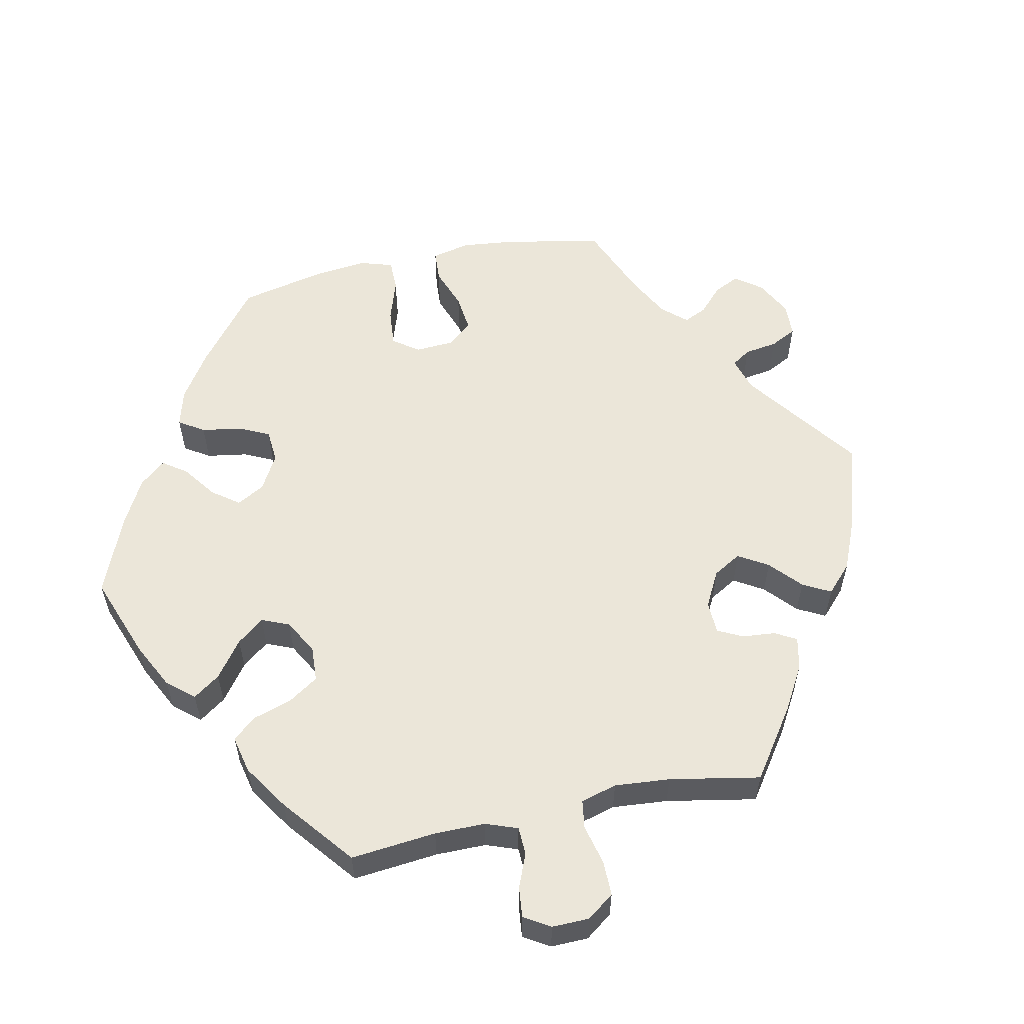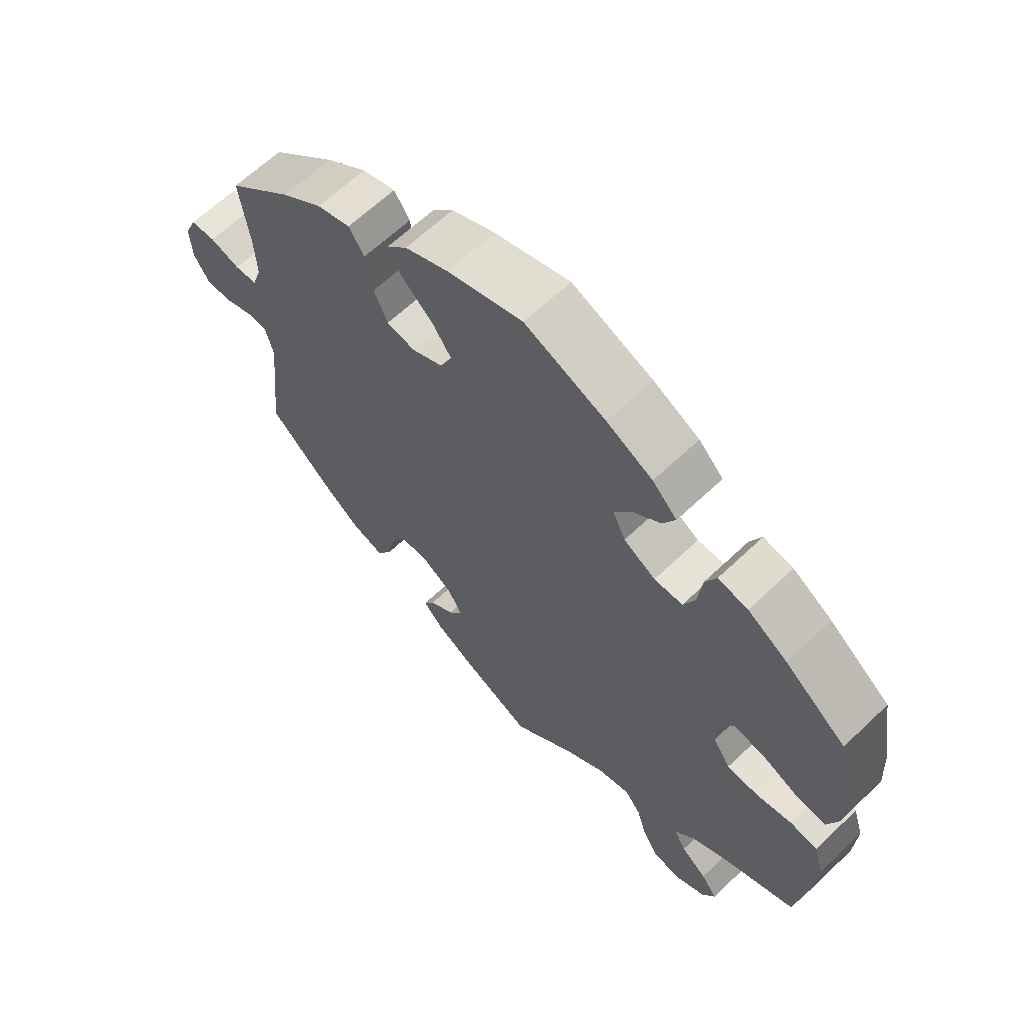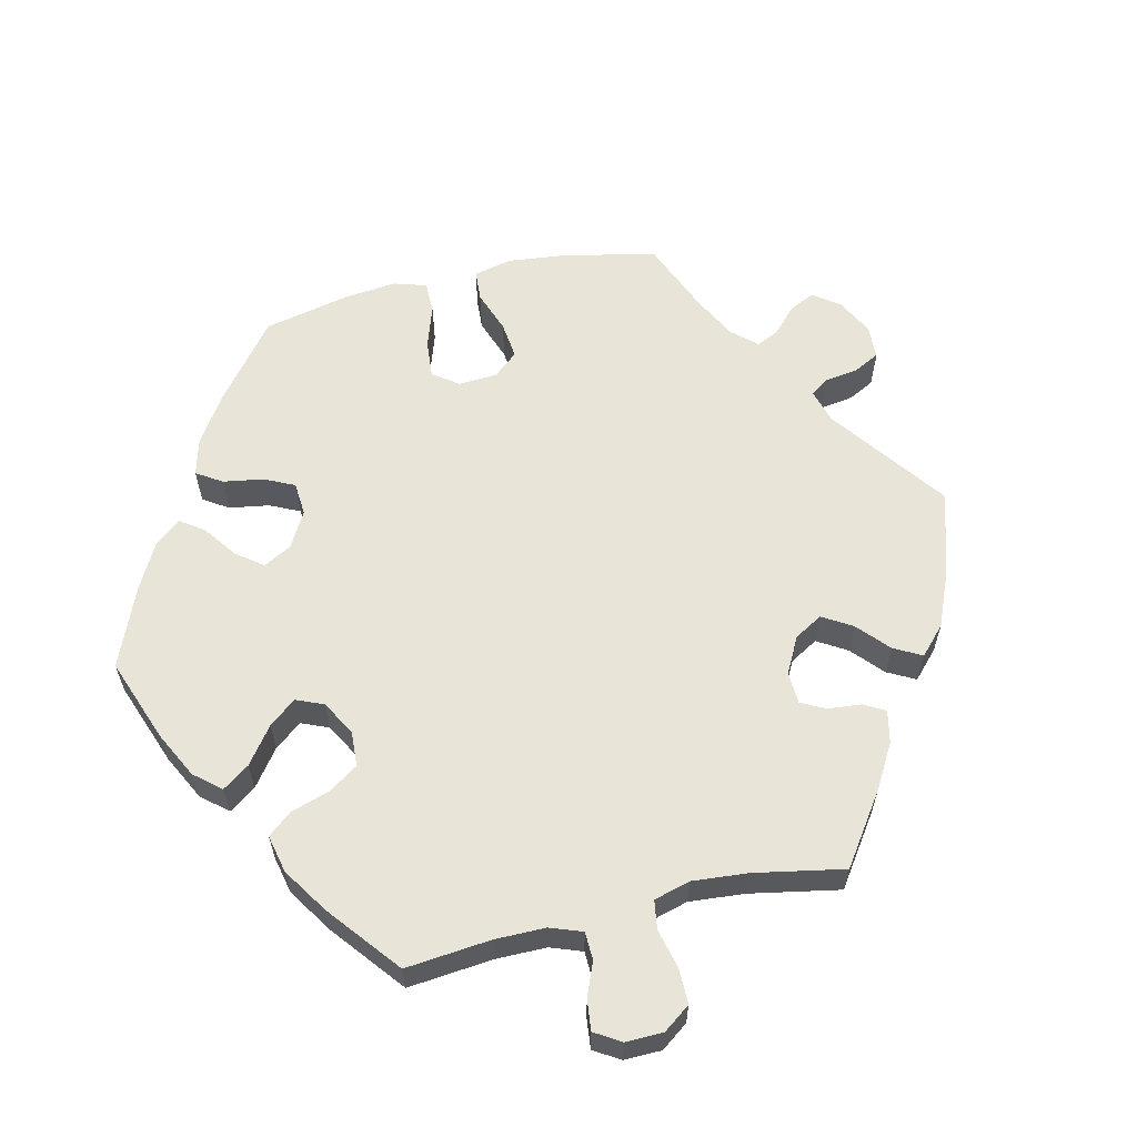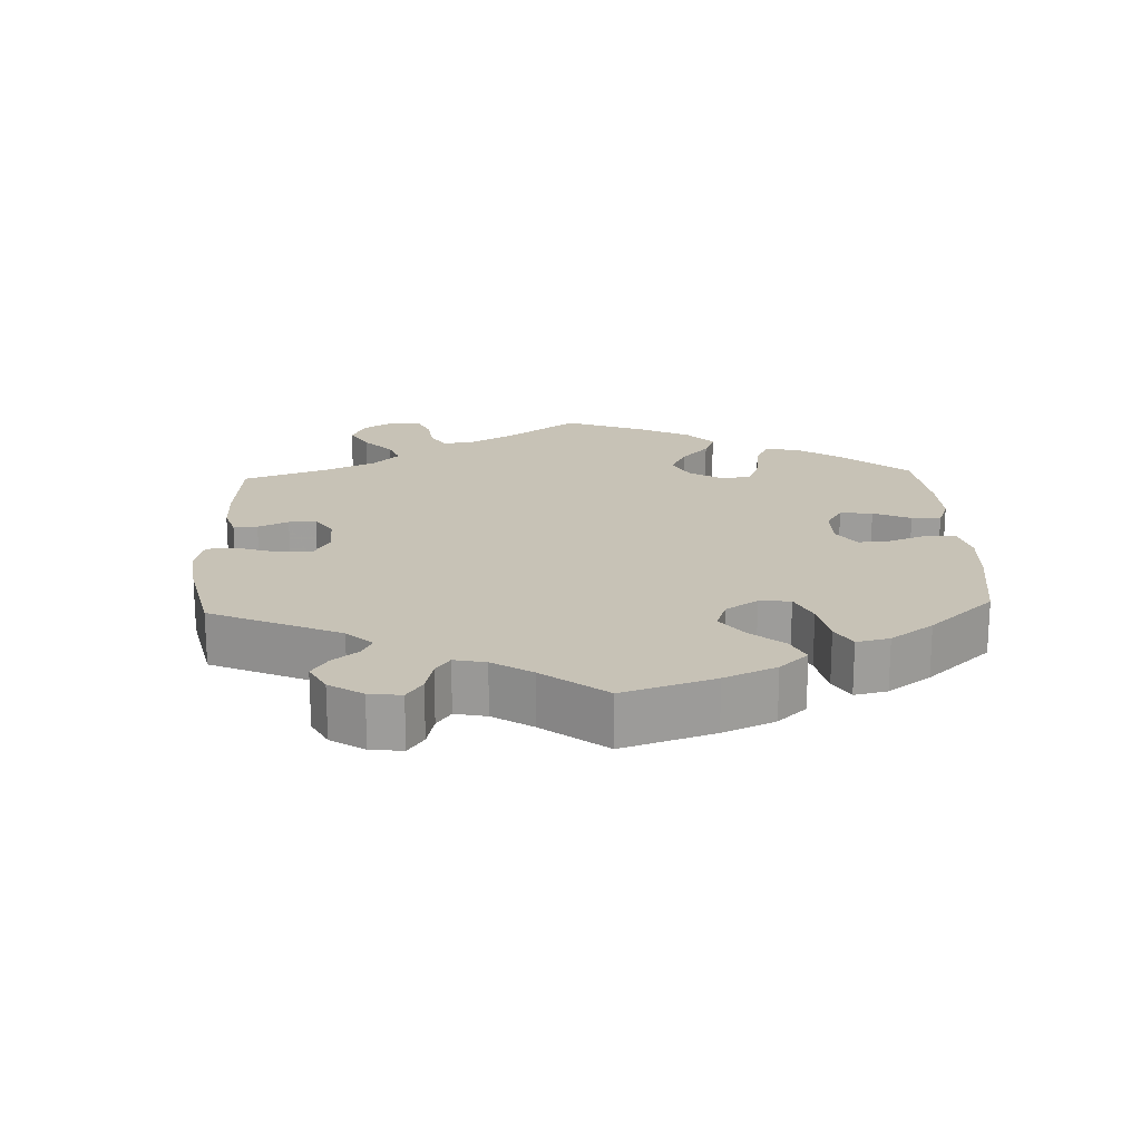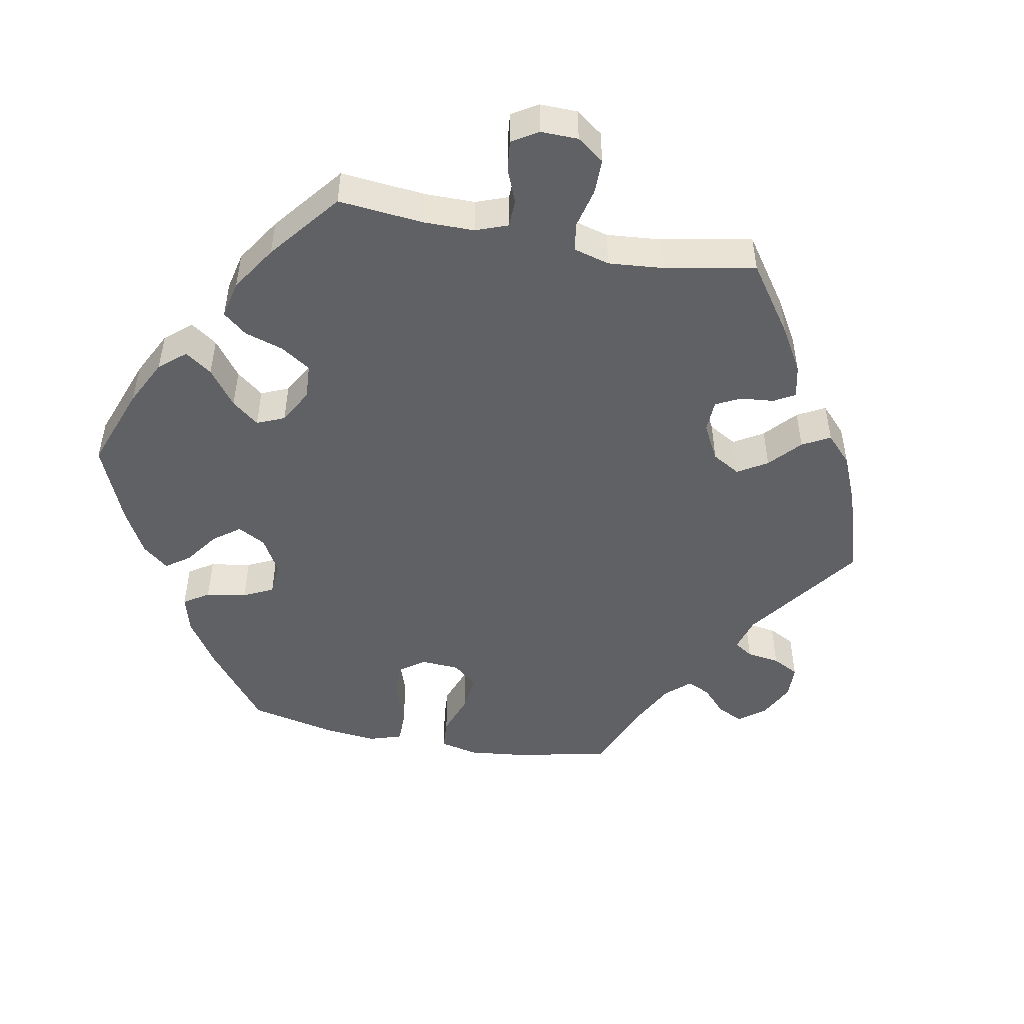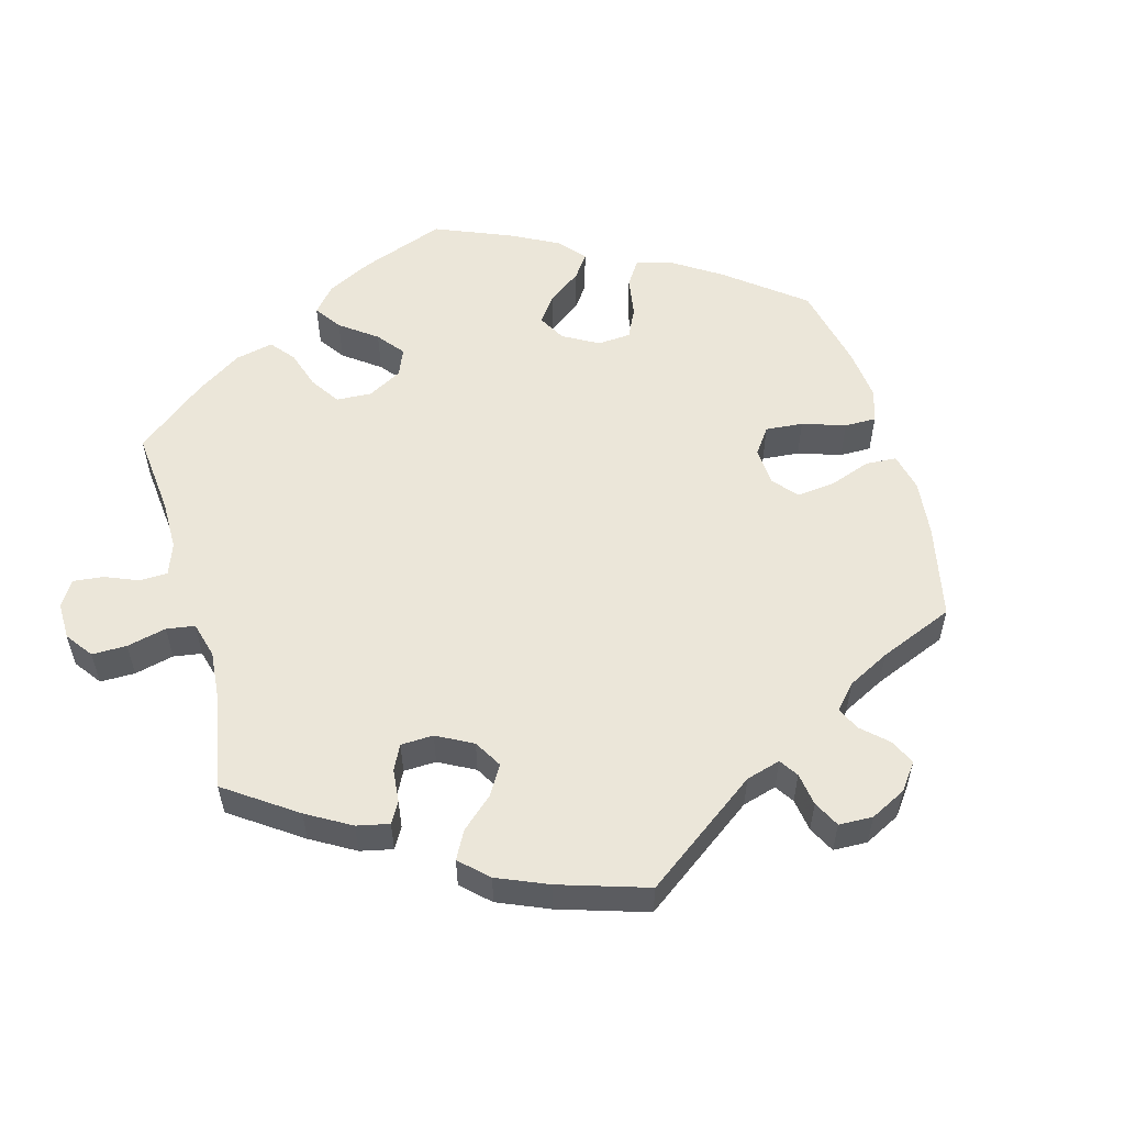
<metadata>
{"format":"obj","ext":"obj","renderer":"f3d","projection":"perspective","resolution":1024,"background":"white","views":[{"elev":56.6,"azim":137.9,"up":"+Y"},{"elev":63.9,"azim":46.2,"up":"+Z"},{"elev":60.2,"azim":136.7,"up":"+Y"},{"elev":19.3,"azim":-62.5,"up":"+Y"},{"elev":-48.8,"azim":139.3,"up":"+Y"},{"elev":55.5,"azim":-135.6,"up":"+Y"}]}
</metadata>
<code>
v 0.124 0.07 0.528
v 0.195 0.07 0.492
v 0.233 0.07 0.454
v 0.214 0.07 0.417
v 0.17 0.07 0.381
v 0.144 0.07 0.343
v 0.164 0.07 0.301
v 0.213 0.07 0.272
v 0.257 0.07 0.273
v 0.275 0.07 0.315
v 0.281 0.07 0.372
v 0.298 0.07 0.409
v 0.344 0.07 0.401
v 0.405 0.07 0.363
v 0.5 0.07 0.29
v 0.521 0.07 0.168
v 0.525 0.07 0.097
v 0.509 0.07 0.052
v 0.464 0.07 0.056
v 0.406 0.07 0.081
v 0.359 0.07 0.088
v 0.334 0.07 0.055
v 0.335 0.07 0
v 0.362 0.07 -0.041
v 0.411 0.07 -0.044
v 0.466 0.07 -0.032
v 0.508 0.07 -0.039
v 0.524 0.07 -0.09
v 0.52 0.07 -0.165
v 0.501 0.07 -0.289
v 0.393 0.07 -0.338
v 0.333 0.07 -0.373
v 0.303 0.07 -0.409
v 0.321 0.07 -0.443
v 0.361 0.07 -0.474
v 0.386 0.07 -0.508
v 0.366 0.07 -0.545
v 0.321 0.07 -0.57
v 0.275 0.07 -0.565
v 0.251 0.07 -0.523
v 0.235 0.07 -0.469
v 0.21 0.07 -0.438
v 0.16 0.07 -0.451
v 0.097 0.07 -0.495
v 0.001 0.07 -0.578
v -0.106 0.07 -0.528
v -0.167 0.07 -0.493
v -0.198 0.07 -0.459
v -0.181 0.07 -0.43
v -0.143 0.07 -0.403
v -0.122 0.07 -0.371
v -0.143 0.07 -0.331
v -0.191 0.07 -0.301
v -0.236 0.07 -0.301
v -0.259 0.07 -0.343
v -0.271 0.07 -0.4
v -0.294 0.07 -0.437
v -0.344 0.07 -0.422
v -0.405 0.07 -0.376
v -0.5 0.07 -0.289
v -0.479 0.07 -0.092
v -0.491 0.07 -0.044
v -0.522 0.07 -0.042
v -0.565 0.07 -0.059
v -0.606 0.07 -0.061
v -0.631 0.07 -0.021
v -0.634 0.07 0.035
v -0.616 0.07 0.077
v -0.577 0.07 0.08
v -0.531 0.07 0.066
v -0.496 0.07 0.069
v -0.482 0.07 0.112
v -0.485 0.07 0.178
v -0.5 0.07 0.289
v -0.4 0.07 0.379
v -0.336 0.07 0.426
v -0.284 0.07 0.442
v -0.26 0.07 0.406
v -0.249 0.07 0.345
v -0.228 0.07 0.297
v -0.184 0.07 0.289
v -0.136 0.07 0.313
v -0.118 0.07 0.353
v -0.148 0.07 0.396
v -0.195 0.07 0.438
v -0.217 0.07 0.476
v -0.185 0.07 0.511
v -0.118 0.07 0.541
v -0.001 0.07 0.578
v 0.124 0 0.528
v 0.195 0 0.492
v 0.233 0 0.454
v 0.214 0 0.417
v 0.17 0 0.381
v 0.144 0 0.343
v 0.164 0 0.301
v 0.213 0 0.272
v 0.257 0 0.273
v 0.275 0 0.315
v 0.281 0 0.372
v 0.298 0 0.409
v 0.344 0 0.401
v 0.405 0 0.363
v 0.5 0 0.29
v 0.521 0 0.168
v 0.525 0 0.097
v 0.509 0 0.052
v 0.464 0 0.056
v 0.406 0 0.081
v 0.359 0 0.088
v 0.334 0 0.055
v 0.335 0 0
v 0.362 0 -0.041
v 0.411 0 -0.044
v 0.466 0 -0.032
v 0.508 0 -0.039
v 0.524 0 -0.09
v 0.52 0 -0.165
v 0.501 0 -0.289
v 0.393 0 -0.338
v 0.333 0 -0.373
v 0.303 0 -0.409
v 0.321 0 -0.443
v 0.361 0 -0.474
v 0.386 0 -0.508
v 0.366 0 -0.545
v 0.321 0 -0.57
v 0.275 0 -0.565
v 0.251 0 -0.523
v 0.235 0 -0.469
v 0.21 0 -0.438
v 0.16 0 -0.451
v 0.097 0 -0.495
v 0.001 0 -0.578
v -0.106 0 -0.528
v -0.167 0 -0.493
v -0.198 0 -0.459
v -0.181 0 -0.43
v -0.143 0 -0.403
v -0.122 0 -0.371
v -0.143 0 -0.331
v -0.191 0 -0.301
v -0.236 0 -0.301
v -0.259 0 -0.343
v -0.271 0 -0.4
v -0.294 0 -0.437
v -0.344 0 -0.422
v -0.405 0 -0.376
v -0.5 0 -0.289
v -0.479 0 -0.092
v -0.491 0 -0.044
v -0.522 0 -0.042
v -0.565 0 -0.059
v -0.606 0 -0.061
v -0.631 0 -0.021
v -0.634 0 0.035
v -0.616 0 0.077
v -0.577 0 0.08
v -0.531 0 0.066
v -0.496 0 0.069
v -0.482 0 0.112
v -0.485 0 0.178
v -0.5 0 0.289
v -0.4 0 0.379
v -0.336 0 0.426
v -0.284 0 0.442
v -0.26 0 0.406
v -0.249 0 0.345
v -0.228 0 0.297
v -0.184 0 0.289
v -0.136 0 0.313
v -0.118 0 0.353
v -0.148 0 0.396
v -0.195 0 0.438
v -0.217 0 0.476
v -0.185 0 0.511
v -0.118 0 0.541
v -0.001 0 0.578
f 84 85 86 87
f 83 84 87 88
f 76 77 78 79
f 76 79 80
f 73 74 75 76
f 72 73 76 80
f 71 72 80 81
f 67 68 69 70
f 67 70 71
f 66 67 71
f 63 64 65 66
f 62 63 66 71
f 61 62 71 81
f 55 56 57 58
f 54 55 58 59
f 47 48 49 50
f 47 50 51
f 44 45 46 47
f 43 44 47 51
f 42 43 51 52
f 38 39 40 41
f 38 41 42
f 37 38 42
f 34 35 36 37
f 33 34 37 42
f 32 33 42 52
f 28 29 30 31
f 25 26 27 28
f 24 25 28 31
f 23 24 31 32
f 17 18 19 20
f 17 20 21
f 16 17 21
f 15 16 21
f 14 15 21 22
f 10 11 12 13
f 9 10 13 14
f 2 3 4 5
f 2 5 6
f 1 2 6
f 83 88 89 1
f 60 61 81 82
f 54 59 60 82
f 53 54 82 83
f 22 23 32 52
f 9 14 22 52
f 8 9 52 53
f 7 8 53 83
f 83 1 6
f 6 7 83
f 176 175 174 173
f 177 176 173 172
f 168 167 166 165
f 169 168 165
f 165 164 163 162
f 169 165 162 161
f 170 169 161 160
f 159 158 157 156
f 160 159 156
f 160 156 155
f 155 154 153 152
f 160 155 152 151
f 170 160 151 150
f 147 146 145 144
f 148 147 144 143
f 139 138 137 136
f 140 139 136
f 136 135 134 133
f 140 136 133 132
f 141 140 132 131
f 130 129 128 127
f 131 130 127
f 131 127 126
f 126 125 124 123
f 131 126 123 122
f 141 131 122 121
f 120 119 118 117
f 117 116 115 114
f 120 117 114 113
f 121 120 113 112
f 109 108 107 106
f 110 109 106
f 110 106 105
f 110 105 104
f 111 110 104 103
f 102 101 100 99
f 103 102 99 98
f 94 93 92 91
f 95 94 91
f 95 91 90
f 90 178 177 172
f 171 170 150 149
f 171 149 148 143
f 172 171 143 142
f 141 121 112 111
f 141 111 103 98
f 142 141 98 97
f 172 142 97 96
f 95 90 172
f 172 96 95
f 1 90 91 2
f 2 91 92 3
f 3 92 93 4
f 4 93 94 5
f 5 94 95 6
f 6 95 96 7
f 7 96 97 8
f 8 97 98 9
f 9 98 99 10
f 10 99 100 11
f 11 100 101 12
f 12 101 102 13
f 13 102 103 14
f 14 103 104 15
f 15 104 105 16
f 16 105 106 17
f 17 106 107 18
f 18 107 108 19
f 19 108 109 20
f 20 109 110 21
f 21 110 111 22
f 22 111 112 23
f 23 112 113 24
f 24 113 114 25
f 25 114 115 26
f 26 115 116 27
f 27 116 117 28
f 28 117 118 29
f 29 118 119 30
f 30 119 120 31
f 31 120 121 32
f 32 121 122 33
f 33 122 123 34
f 34 123 124 35
f 35 124 125 36
f 36 125 126 37
f 37 126 127 38
f 38 127 128 39
f 39 128 129 40
f 40 129 130 41
f 41 130 131 42
f 42 131 132 43
f 43 132 133 44
f 44 133 134 45
f 45 134 135 46
f 46 135 136 47
f 47 136 137 48
f 48 137 138 49
f 49 138 139 50
f 50 139 140 51
f 51 140 141 52
f 52 141 142 53
f 53 142 143 54
f 54 143 144 55
f 55 144 145 56
f 56 145 146 57
f 57 146 147 58
f 58 147 148 59
f 59 148 149 60
f 60 149 150 61
f 61 150 151 62
f 62 151 152 63
f 63 152 153 64
f 64 153 154 65
f 65 154 155 66
f 66 155 156 67
f 67 156 157 68
f 68 157 158 69
f 69 158 159 70
f 70 159 160 71
f 71 160 161 72
f 72 161 162 73
f 73 162 163 74
f 74 163 164 75
f 75 164 165 76
f 76 165 166 77
f 77 166 167 78
f 78 167 168 79
f 79 168 169 80
f 80 169 170 81
f 81 170 171 82
f 82 171 172 83
f 83 172 173 84
f 84 173 174 85
f 85 174 175 86
f 86 175 176 87
f 87 176 177 88
f 88 177 178 89
f 89 178 90 1

</code>
